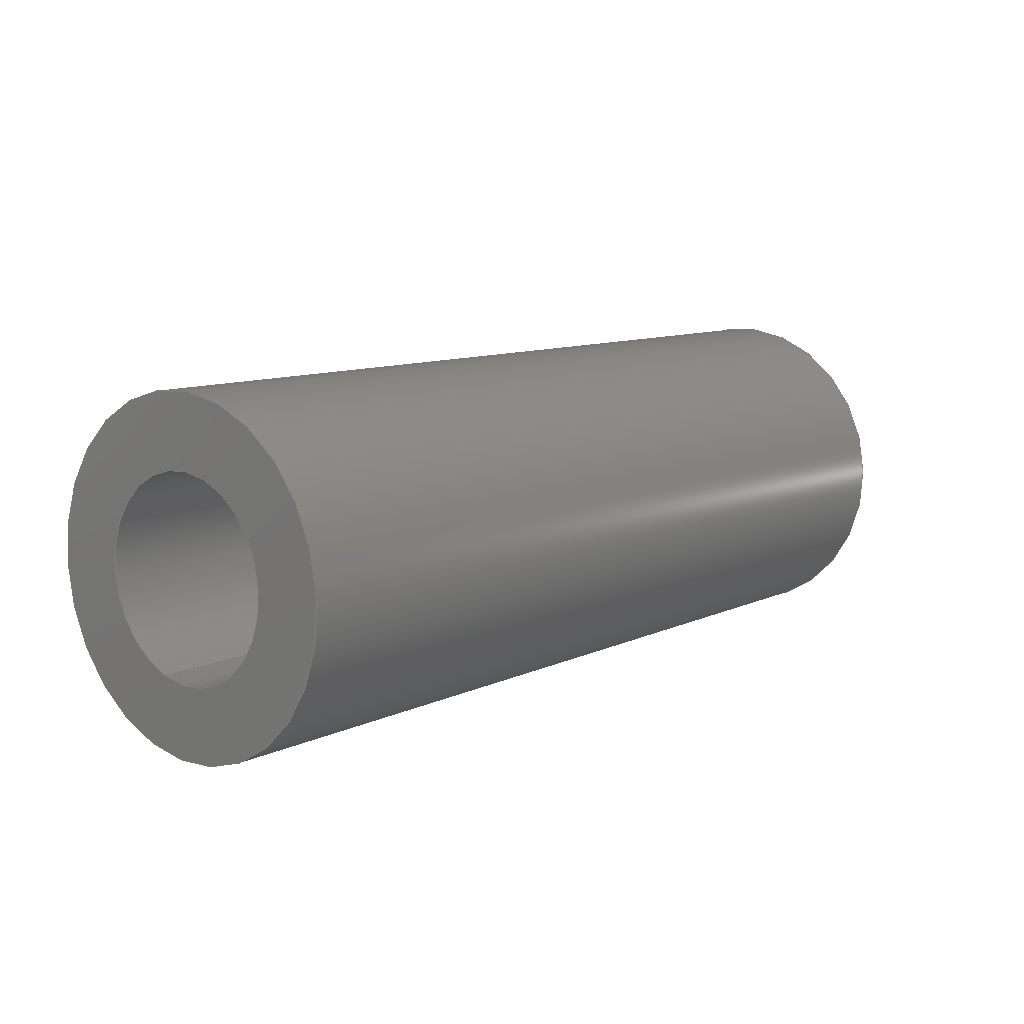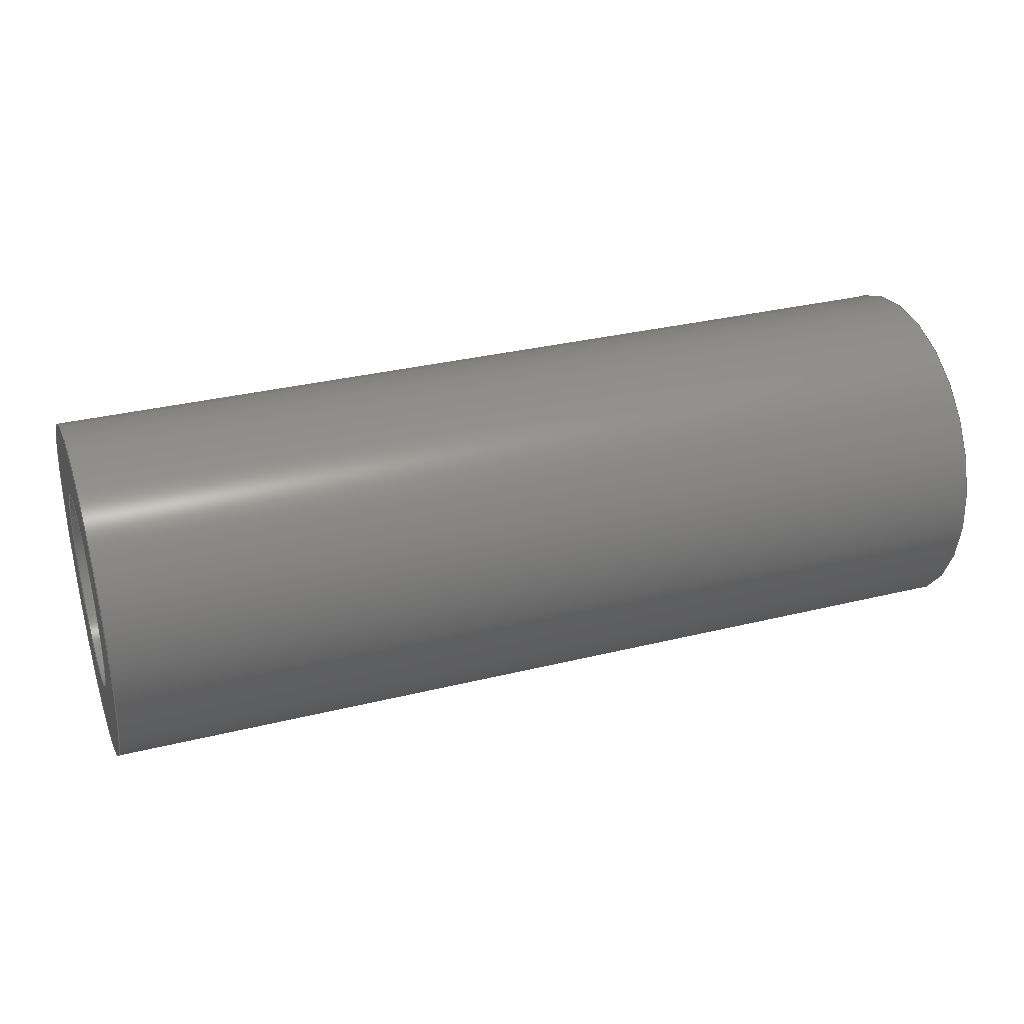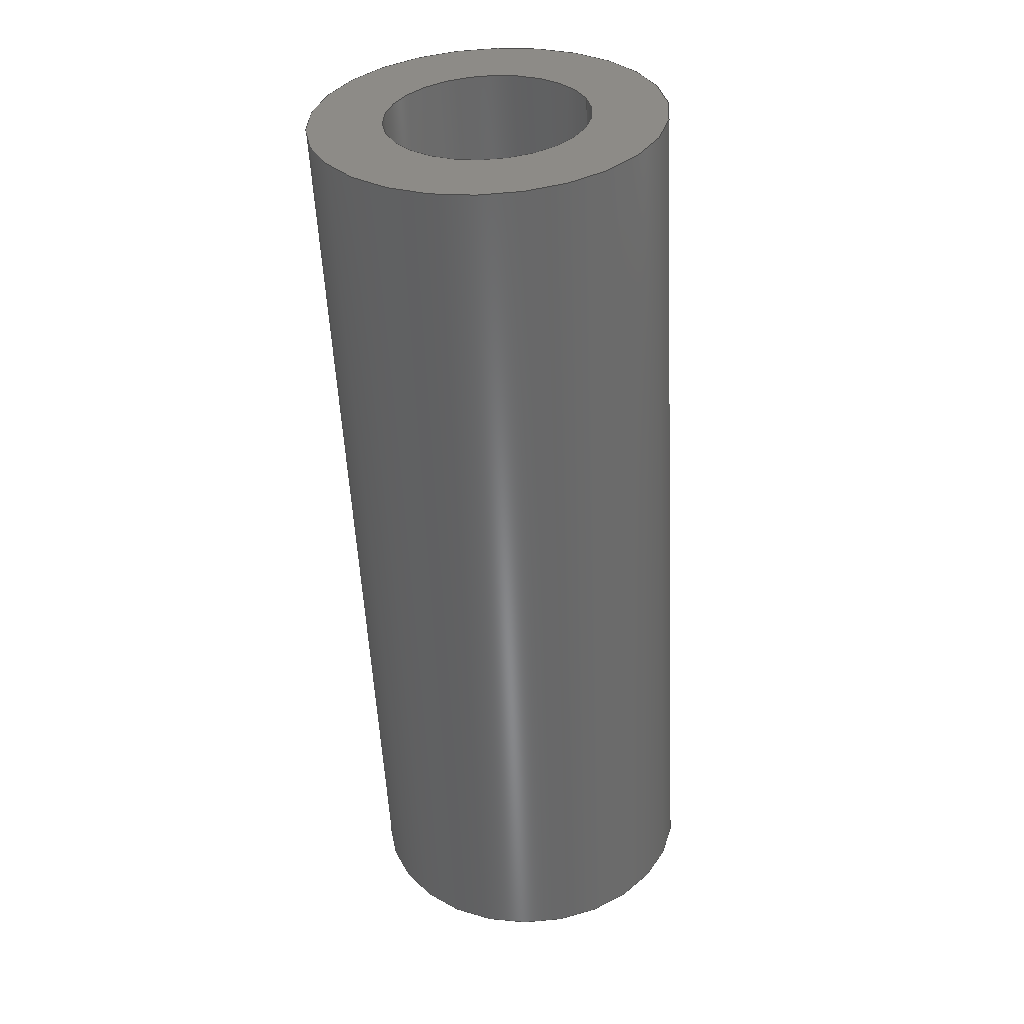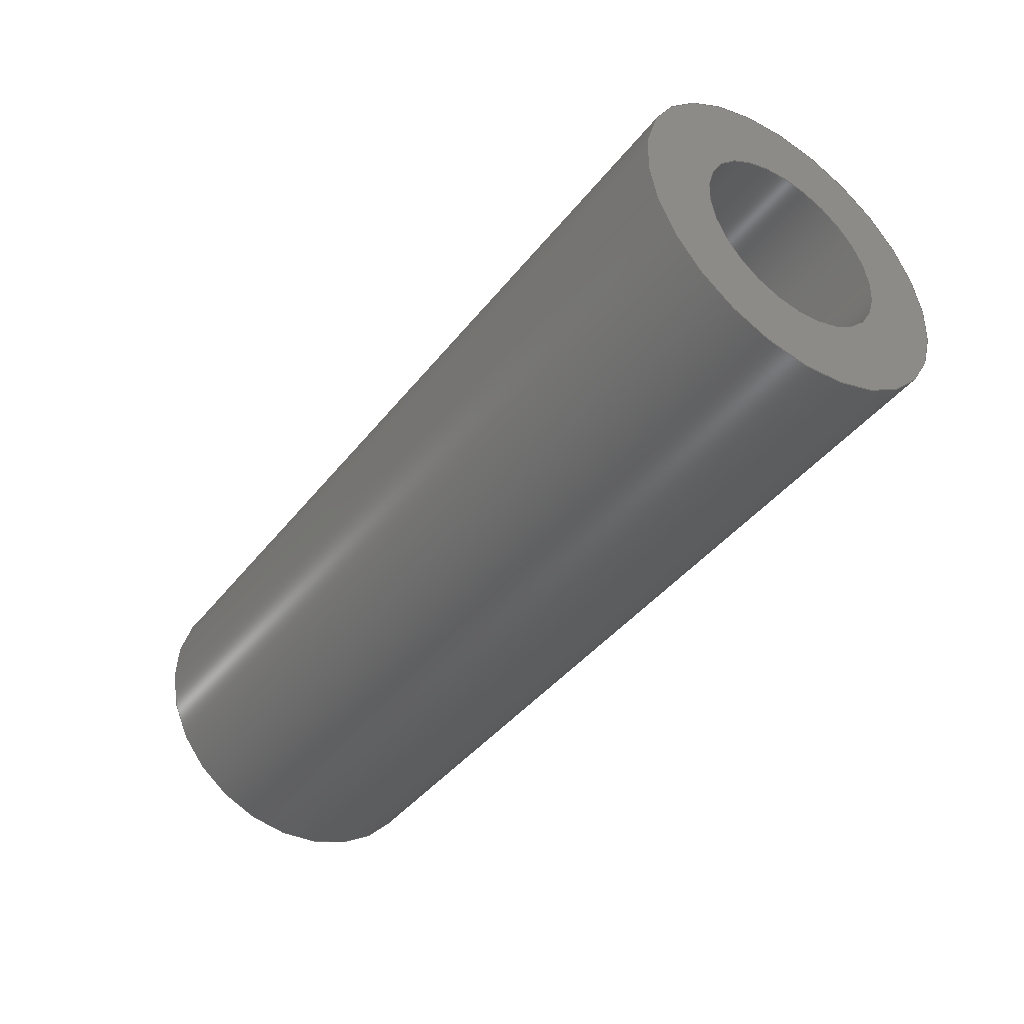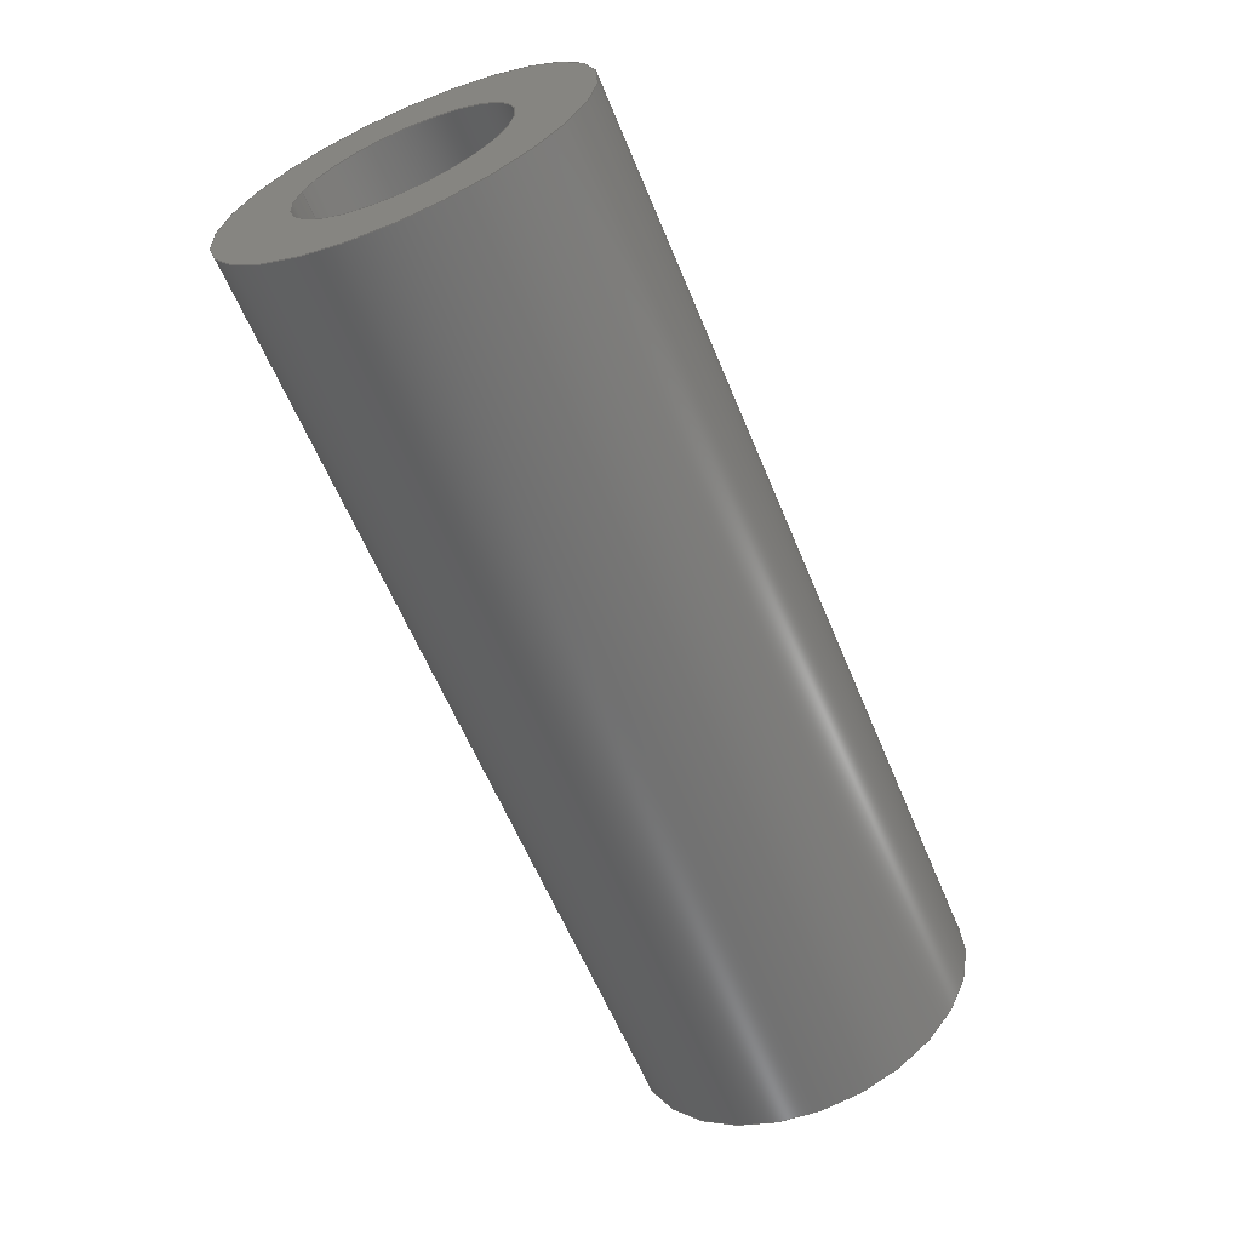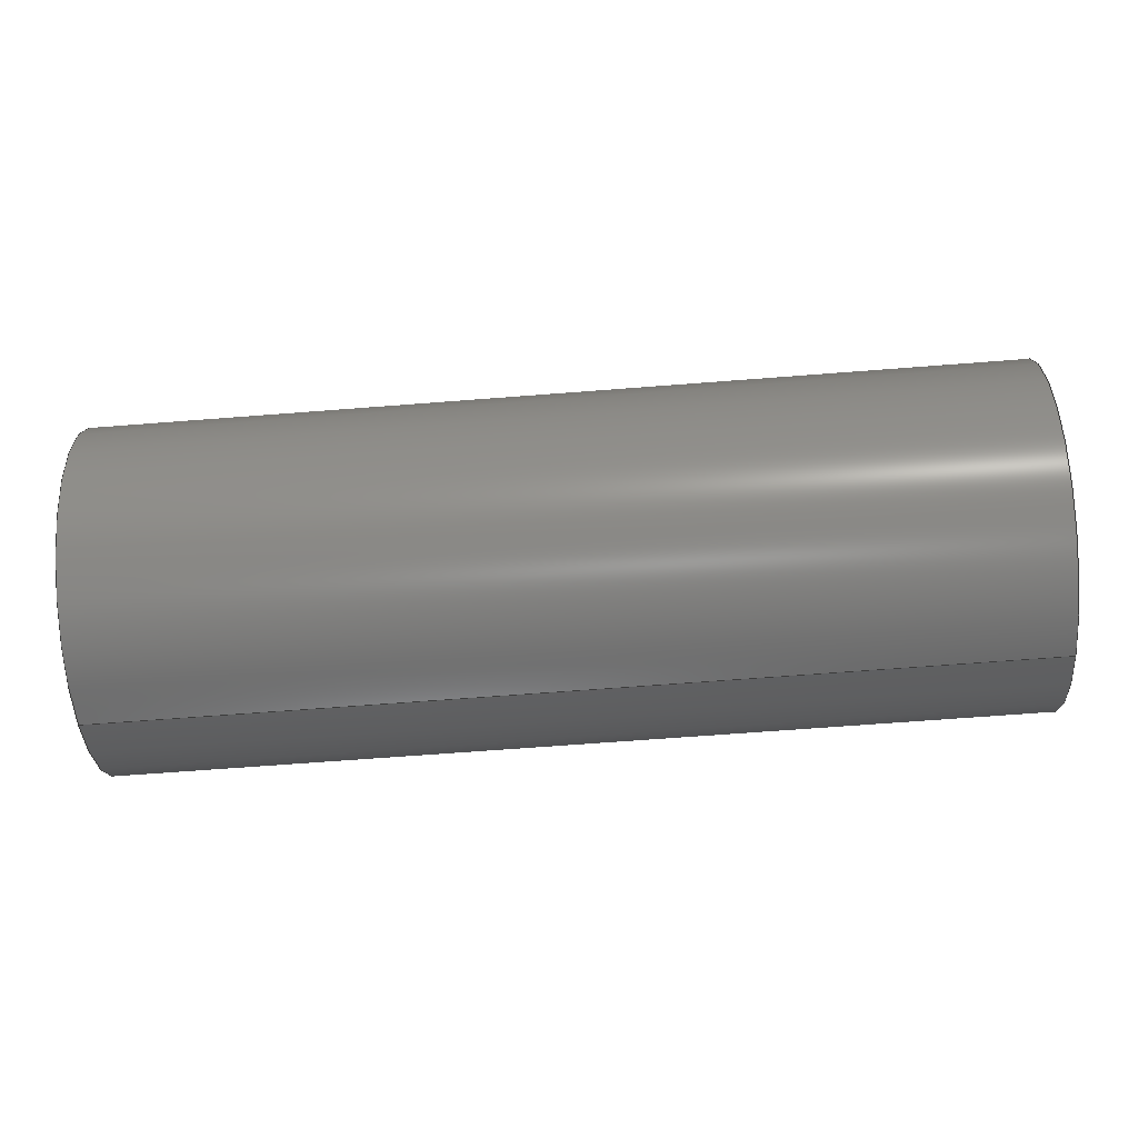
<metadata>
{"format":"step","ext":"step","renderer":"f3d","projection":"perspective","resolution":1024,"background":"white","views":[{"elev":10.1,"azim":-49.8,"up":"+Z"},{"elev":32.3,"azim":-19.0,"up":"+Y"},{"elev":-54.9,"azim":92.9,"up":"+Y"},{"elev":-42.2,"azim":55.1,"up":"+Y"},{"elev":-61.6,"azim":-67.4,"up":"+Y"},{"elev":-67.5,"azim":4.4,"up":"+Z"}]}
</metadata>
<code>
ISO-10303-21;
DATA;
#1=PROPERTY_DEFINITION_REPRESENTATION(#5,#3);
#2=PROPERTY_DEFINITION_REPRESENTATION(#6,#4);
#3=REPRESENTATION('',(#7),#108);
#4=REPRESENTATION('',(#8),#108);
#5=PROPERTY_DEFINITION('pmi validation property','',#113);
#6=PROPERTY_DEFINITION('pmi validation property','',#113);
#7=VALUE_REPRESENTATION_ITEM('number of annotations',COUNT_MEASURE(0));
#8=VALUE_REPRESENTATION_ITEM('number of views',COUNT_MEASURE(0));
#9=SHAPE_REPRESENTATION_RELATIONSHIP('','',#66,#10);
#10=ADVANCED_BREP_SHAPE_REPRESENTATION('',(#64),#108);
#11=CYLINDRICAL_SURFACE('',#74,0.001191);
#12=CYLINDRICAL_SURFACE('',#75,0.0006906);
#13=ORIENTED_EDGE('',*,*,#21,.T.);
#14=ORIENTED_EDGE('',*,*,#22,.F.);
#15=ORIENTED_EDGE('',*,*,#23,.F.);
#16=ORIENTED_EDGE('',*,*,#24,.T.);
#17=ORIENTED_EDGE('',*,*,#21,.F.);
#18=ORIENTED_EDGE('',*,*,#24,.F.);
#19=ORIENTED_EDGE('',*,*,#22,.T.);
#20=ORIENTED_EDGE('',*,*,#23,.T.);
#21=EDGE_CURVE('',#25,#25,#29,.F.);
#22=EDGE_CURVE('',#26,#26,#30,.F.);
#23=EDGE_CURVE('',#27,#27,#31,.T.);
#24=EDGE_CURVE('',#28,#28,#32,.T.);
#25=VERTEX_POINT('',#97);
#26=VERTEX_POINT('',#99);
#27=VERTEX_POINT('',#102);
#28=VERTEX_POINT('',#104);
#29=CIRCLE('',#69,0.001191);
#30=CIRCLE('',#70,0.0006906);
#31=CIRCLE('',#72,0.0006906);
#32=CIRCLE('',#73,0.001191);
#33=EDGE_LOOP('',(#13));
#34=EDGE_LOOP('',(#14));
#35=EDGE_LOOP('',(#15));
#36=EDGE_LOOP('',(#16));
#37=EDGE_LOOP('',(#17));
#38=EDGE_LOOP('',(#18));
#39=EDGE_LOOP('',(#19));
#40=EDGE_LOOP('',(#20));
#41=FACE_BOUND('',#33,.T.);
#42=FACE_BOUND('',#34,.T.);
#43=FACE_BOUND('',#35,.T.);
#44=FACE_BOUND('',#36,.T.);
#45=FACE_BOUND('',#37,.T.);
#46=FACE_BOUND('',#38,.T.);
#47=FACE_BOUND('',#39,.T.);
#48=FACE_BOUND('',#40,.T.);
#49=PLANE('',#68);
#50=PLANE('',#71);
#51=ADVANCED_FACE('',(#41,#42),#49,.F.);
#52=ADVANCED_FACE('',(#43,#44),#50,.T.);
#53=ADVANCED_FACE('',(#45,#46),#11,.T.);
#54=ADVANCED_FACE('',(#47,#48),#12,.F.);
#55=CLOSED_SHELL('',(#51,#52,#53,#54));
#56=STYLED_ITEM('',(#57),#64);
#57=PRESENTATION_STYLE_ASSIGNMENT((#58));
#58=SURFACE_STYLE_USAGE(.BOTH.,#59);
#59=SURFACE_SIDE_STYLE('',(#60));
#60=SURFACE_STYLE_FILL_AREA(#61);
#61=FILL_AREA_STYLE('',(#62));
#62=FILL_AREA_STYLE_COLOUR('',#63);
#63=DRAUGHTING_PRE_DEFINED_COLOUR('black');
#64=MANIFOLD_SOLID_BREP('Part 148',#55);
#65=SHAPE_DEFINITION_REPRESENTATION(#113,#66);
#66=SHAPE_REPRESENTATION('Part 148',(#67),#108);
#67=AXIS2_PLACEMENT_3D('',#94,#76,#77);
#68=AXIS2_PLACEMENT_3D('',#95,#78,#79);
#69=AXIS2_PLACEMENT_3D('',#96,#80,#81);
#70=AXIS2_PLACEMENT_3D('',#98,#82,#83);
#71=AXIS2_PLACEMENT_3D('',#100,#84,#85);
#72=AXIS2_PLACEMENT_3D('',#101,#86,#87);
#73=AXIS2_PLACEMENT_3D('',#103,#88,#89);
#74=AXIS2_PLACEMENT_3D('',#105,#90,#91);
#75=AXIS2_PLACEMENT_3D('',#106,#92,#93);
#76=DIRECTION('',(0,0,1));
#77=DIRECTION('',(1,0,0));
#78=DIRECTION('',(1,1.84e-17,1.109e-17));
#79=DIRECTION('',(1.523e-18,0.454,-0.891));
#80=DIRECTION('',(1,1.84e-17,1.109e-17));
#81=DIRECTION('',(4.857e-18,0.309,-0.9511));
#82=DIRECTION('',(1,1.84e-17,1.109e-17));
#83=DIRECTION('',(4.857e-18,0.309,-0.9511));
#84=DIRECTION('',(1,1.84e-17,1.109e-17));
#85=DIRECTION('',(4.857e-18,0.309,-0.9511));
#86=DIRECTION('',(1,1.84e-17,1.109e-17));
#87=DIRECTION('',(4.857e-18,0.309,-0.9511));
#88=DIRECTION('',(1,1.84e-17,1.109e-17));
#89=DIRECTION('',(4.857e-18,0.309,-0.9511));
#90=DIRECTION('',(1,1.84e-17,1.109e-17));
#91=DIRECTION('',(4.857e-18,0.309,-0.9511));
#92=DIRECTION('',(1,1.84e-17,1.109e-17));
#93=DIRECTION('',(4.857e-18,0.309,-0.9511));
#94=CARTESIAN_POINT('',(0,0,0));
#95=CARTESIAN_POINT('',(0.03767,-0.09705,-0.09947));
#96=CARTESIAN_POINT('',(0.03767,-0.1542,0.04086));
#97=CARTESIAN_POINT('',(0.03767,-0.1538,0.03973));
#98=CARTESIAN_POINT('',(0.03767,-0.1542,0.04086));
#99=CARTESIAN_POINT('',(0.03767,-0.1539,0.0402));
#100=CARTESIAN_POINT('',(0.04402,-0.1768,0.0335));
#101=CARTESIAN_POINT('',(0.04402,-0.1542,0.04086));
#102=CARTESIAN_POINT('',(0.04402,-0.1539,0.0402));
#103=CARTESIAN_POINT('',(0.04402,-0.1542,0.04086));
#104=CARTESIAN_POINT('',(0.04402,-0.1538,0.03973));
#105=CARTESIAN_POINT('',(0.03767,-0.1542,0.04086));
#106=CARTESIAN_POINT('',(0.03767,-0.1542,0.04086));
#107=MECHANICAL_DESIGN_GEOMETRIC_PRESENTATION_REPRESENTATION('',(#56),#108);
#108=(
GEOMETRIC_REPRESENTATION_CONTEXT(3)
GLOBAL_UNCERTAINTY_ASSIGNED_CONTEXT((#109))
GLOBAL_UNIT_ASSIGNED_CONTEXT((#112,#111,#110))
REPRESENTATION_CONTEXT('Part 148','TOP_LEVEL_ASSEMBLY_PART')
);
#109=UNCERTAINTY_MEASURE_WITH_UNIT(LENGTH_MEASURE(5e-06),#112,
'DISTANCE_ACCURACY_VALUE','Maximum Tolerance applied to model');
#110=(
NAMED_UNIT(*)
SI_UNIT($,.STERADIAN.)
SOLID_ANGLE_UNIT()
);
#111=(
NAMED_UNIT(*)
PLANE_ANGLE_UNIT()
SI_UNIT($,.RADIAN.)
);
#112=(
LENGTH_UNIT()
NAMED_UNIT(*)
SI_UNIT($,.METRE.)
);
#113=PRODUCT_DEFINITION_SHAPE('','',#114);
#114=PRODUCT_DEFINITION('','',#116,#115);
#115=PRODUCT_DEFINITION_CONTEXT('',#122,'design');
#116=PRODUCT_DEFINITION_FORMATION_WITH_SPECIFIED_SOURCE('','',#118,
 .NOT_KNOWN.);
#117=PRODUCT_RELATED_PRODUCT_CATEGORY('','',(#118));
#118=PRODUCT('Part 148','Part 148','Part 148',(#120));
#119=PRODUCT_CATEGORY('','');
#120=PRODUCT_CONTEXT('',#122,'mechanical');
#121=APPLICATION_PROTOCOL_DEFINITION('international standard',
'automotive_design',2010,#122);
#122=APPLICATION_CONTEXT(
'core data for automotive mechanical design processes');
ENDSEC;
END-ISO-10303-21;

</code>
